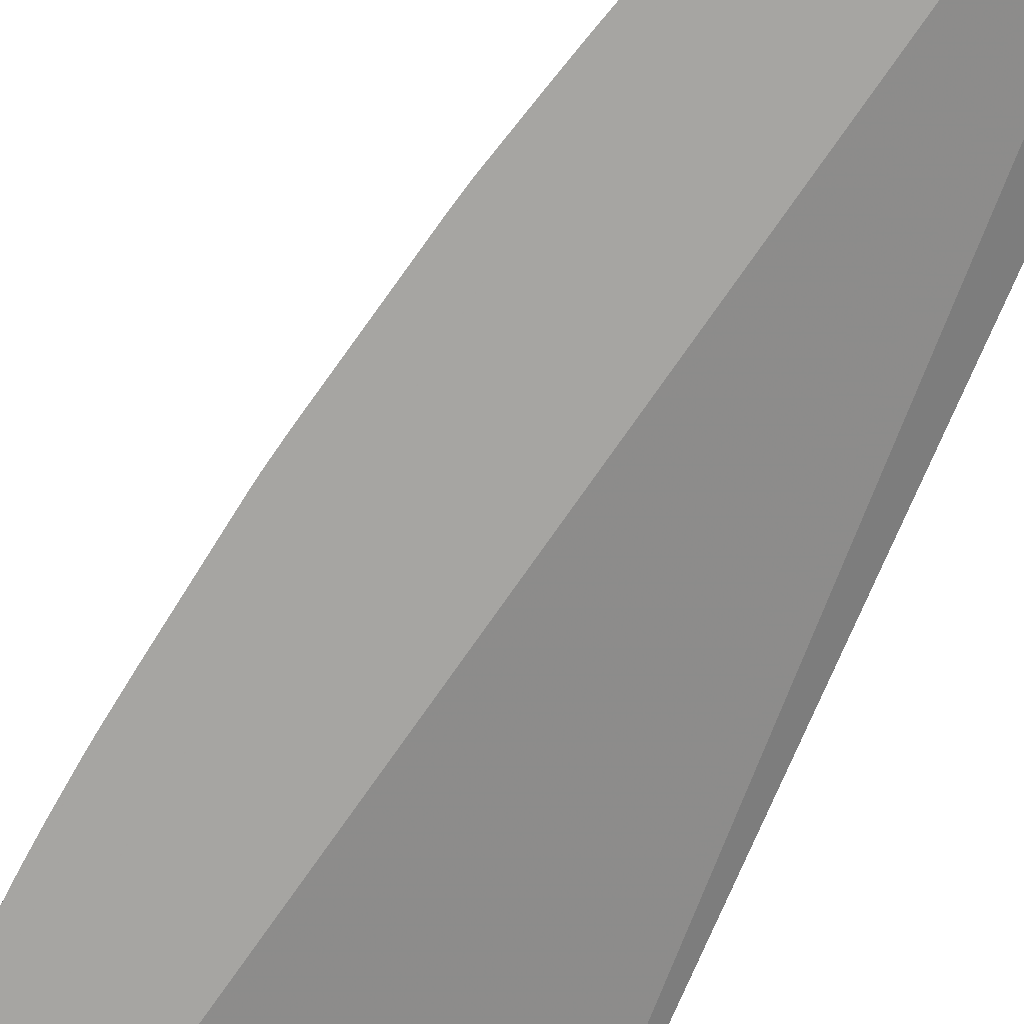
<metadata>
{"format":"obj","ext":"obj","renderer":"f3d","projection":"perspective","resolution":1024,"background":"white","views":[{"elev":-73.6,"azim":157.6,"up":"+Y"}]}
</metadata>
<code>
v 3.937 0.3262 -0.01665
v 3.936 0.3262 -0.03958
v 3.93 0.3398 -0.01665
v 3.929 0.3397 0.006271
v 3.936 0.3262 0.006271
v 3.936 0.3262 -0.06259
v 3.93 0.3395 -0.03958
v 3.923 0.3513 -0.01665
v 3.922 0.3512 0.006271
v 3.929 0.3397 0.008128
v 3.936 0.3262 0.008128
v 3.936 0.3262 -0.08551
v 3.93 0.339 -0.06259
v 3.929 0.3386 -0.08551
v 3.922 0.351 -0.03958
v 3.912 0.3642 -0.01665
v 3.912 0.3642 0.006271
v 3.913 0.3631 0.008128
v 3.922 0.3511 0.008128
v 3.897 0.3262 0.008128
v 3.936 0.3262 -0.09471
v 3.929 0.3381 -0.1084
v 3.921 0.349 -0.1314
v 3.921 0.3501 -0.08551
v 3.922 0.3505 -0.06259
v 3.912 0.3642 -0.03958
v 3.902 0.3769 -0.01665
v 3.902 0.3768 0.006271
v 3.902 0.3768 0.008128
v 3.912 0.3642 0.008128
v 3.69 0.3854 0.008128
v 3.896 0.3262 0.008047
v 3.935 0.3262 -0.1084
v 3.928 0.3375 -0.1314
v 3.92 0.3482 -0.1544
v 3.909 0.3624 -0.1544
v 3.909 0.3631 -0.1314
v 3.901 0.3765 -0.03958
v 3.889 0.388 -0.01665
v 3.877 0.3985 0.006271
v 3.889 0.3881 0.006271
v 3.888 0.3889 0.008128
v 3.901 0.3777 0.008128
v 3.69 0.4213 0.008128
v 3.69 0.3853 0.005868
v 3.69 0.3839 -0.01665
v 3.717 0.3262 -0.8165
v 3.935 0.3262 -0.1179
v 3.934 0.3262 -0.1314
v 3.933 0.3262 -0.1544
v 3.928 0.3367 -0.1544
v 3.927 0.3354 -0.1773
v 3.919 0.3468 -0.1773
v 3.908 0.3612 -0.1773
v 3.899 0.3738 -0.1544
v 3.899 0.3746 -0.1314
v 3.9 0.3751 -0.1084
v 3.9 0.3755 -0.09157
v 3.901 0.3758 -0.07623
v 3.901 0.3761 -0.06259
v 3.889 0.3872 -0.03958
v 3.877 0.3983 -0.01665
v 3.877 0.3985 0.008128
v 3.866 0.4058 0.006271
v 3.704 0.4293 0.008128
v 3.69 0.4247 0.007967
v 3.69 0.3436 -0.8165
v 3.77 0.3262 -0.8165
v 3.932 0.3262 -0.1773
v 3.931 0.3262 -0.1891
v 3.925 0.3322 -0.2232
v 3.924 0.3309 -0.2412
v 3.917 0.3437 -0.2232
v 3.901 0.3536 -0.2921
v 3.897 0.3727 -0.1773
v 3.886 0.3827 -0.1773
v 3.887 0.3837 -0.1544
v 3.888 0.3843 -0.1314
v 3.888 0.3848 -0.1084
v 3.877 0.3979 -0.03958
v 3.865 0.4051 -0.03958
v 3.866 0.4056 -0.01665
v 3.866 0.4058 0.008128
v 3.846 0.4172 0.006271
v 3.846 0.4172 0.008128
v 3.864 0.4067 0.008128
v 3.705 0.4299 0.008128
v 3.69 0.4129 -0.5445
v 3.69 0.384 -0.8165
v 3.768 0.3288 -0.8165
v 3.765 0.3327 -0.8149
v 3.783 0.3262 -0.7868
v 3.929 0.3262 -0.2133
v 3.928 0.3262 -0.2232
v 3.927 0.3262 -0.2345
v 3.926 0.3262 -0.2442
v 3.923 0.3295 -0.2566
v 3.901 0.3528 -0.3038
v 3.896 0.3712 -0.2003
v 3.878 0.3759 -0.3047
v 3.879 0.3766 -0.2921
v 3.88 0.3779 -0.2692
v 3.883 0.3803 -0.2232
v 3.885 0.3815 -0.2003
v 3.871 0.3942 -0.1773
v 3.873 0.3952 -0.1544
v 3.874 0.3958 -0.1314
v 3.862 0.4032 -0.1314
v 3.863 0.4037 -0.1084
v 3.845 0.4171 -0.01665
v 3.834 0.4228 0.006271
v 3.834 0.4228 0.008128
v 3.727 0.4345 0.008128
v 3.728 0.4349 0.008128
v 3.75 0.4371 0.008128
v 3.751 0.4373 0.008128
v 3.69 0.4121 -0.5674
v 3.69 0.388 -0.7973
v 3.705 0.3868 -0.774
v 3.707 0.3811 -0.798
v 3.702 0.3792 -0.8165
v 3.763 0.3347 -0.8165
v 3.784 0.3277 -0.7813
v 3.758 0.348 -0.7969
v 3.783 0.35 -0.7329
v 3.787 0.3314 -0.766
v 3.786 0.3262 -0.78
v 3.925 0.3262 -0.2533
v 3.925 0.3262 -0.2598
v 3.923 0.328 -0.2692
v 3.906 0.3426 -0.3129
v 3.91 0.3413 -0.2921
v 3.899 0.3512 -0.319
v 3.882 0.3574 -0.3839
v 3.884 0.3595 -0.3609
v 3.886 0.3616 -0.338
v 3.889 0.3637 -0.3119
v 3.89 0.3651 -0.2921
v 3.868 0.3822 -0.3134
v 3.866 0.386 -0.2921
v 3.876 0.3746 -0.32
v 3.859 0.3789 -0.3839
v 3.861 0.3806 -0.3609
v 3.87 0.393 -0.2003
v 3.855 0.3991 -0.2392
v 3.856 0.3998 -0.2232
v 3.858 0.4008 -0.2003
v 3.86 0.4018 -0.1773
v 3.861 0.4026 -0.1544
v 3.843 0.413 -0.1314
v 3.844 0.4166 -0.03958
v 3.834 0.4225 -0.01665
v 3.82 0.4277 0.008128
v 3.833 0.4232 0.008128
v 3.772 0.437 0.008128
v 3.774 0.436 -0.01665
v 3.774 0.435 -0.03958
v 3.745 0.4219 -0.3553
v 3.736 0.4219 -0.3553
v 3.705 0.4133 -0.5445
v 3.69 0.4109 -0.5904
v 3.69 0.3923 -0.7734
v 3.705 0.391 -0.7511
v 3.728 0.3954 -0.6829
v 3.735 0.397 -0.6592
v 3.728 0.3909 -0.7051
v 3.728 0.3865 -0.7281
v 3.719 0.3771 -0.791
v 3.716 0.3751 -0.8063
v 3.704 0.3779 -0.8165
v 3.754 0.3435 -0.8165
v 3.809 0.3299 -0.7169
v 3.761 0.3511 -0.7813
v 3.746 0.3508 -0.8165
v 3.742 0.3547 -0.8138
v 3.786 0.3531 -0.7176
v 3.8 0.3441 -0.7051
v 3.811 0.3326 -0.7051
v 3.81 0.3262 -0.7198
v 3.923 0.3262 -0.2692
v 3.923 0.3262 -0.2721
v 3.922 0.3262 -0.2844
v 3.92 0.3262 -0.2932
v 3.906 0.3375 -0.338
v 3.898 0.349 -0.338
v 3.87 0.3689 -0.3839
v 3.872 0.371 -0.3609
v 3.875 0.373 -0.338
v 3.896 0.3463 -0.3609
v 3.893 0.3435 -0.3839
v 3.88 0.3549 -0.4068
v 3.849 0.3952 -0.315
v 3.851 0.3966 -0.2921
v 3.863 0.3822 -0.338
v 3.853 0.3977 -0.2692
v 3.854 0.3983 -0.2545
v 3.843 0.3893 -0.3839
v 3.857 0.3772 -0.4029
v 3.843 0.4066 -0.2232
v 3.839 0.4027 -0.2921
v 3.841 0.4037 -0.2692
v 3.845 0.4037 -0.2466
v 3.843 0.4085 -0.2003
v 3.843 0.4103 -0.1773
v 3.843 0.4119 -0.1544
v 3.832 0.4217 -0.05338
v 3.833 0.422 -0.03958
v 3.82 0.427 -0.01665
v 3.82 0.4277 0.006271
v 3.818 0.4282 0.008128
v 3.774 0.4369 0.008128
v 3.774 0.4369 0.006271
v 3.797 0.433 -0.01665
v 3.797 0.432 -0.03958
v 3.797 0.431 -0.06259
v 3.797 0.4281 -0.1314
v 3.774 0.431 -0.1314
v 3.761 0.4214 -0.347
v 3.728 0.4148 -0.4986
v 3.728 0.4161 -0.4757
v 3.705 0.4121 -0.5674
v 3.774 0.43 -0.1544
v 3.69 0.4098 -0.6134
v 3.69 0.3961 -0.7511
v 3.696 0.3993 -0.7208
v 3.704 0.3954 -0.7283
v 3.738 0.3981 -0.6445
v 3.763 0.3989 -0.5806
v 3.76 0.3977 -0.5958
v 3.751 0.3904 -0.6592
v 3.72 0.3994 -0.6757
v 3.751 0.3859 -0.6822
v 3.745 0.3786 -0.7281
v 3.742 0.3767 -0.7434
v 3.738 0.3747 -0.7587
v 3.735 0.3725 -0.774
v 3.728 0.37 -0.798
v 3.73 0.3627 -0.8165
v 3.726 0.3653 -0.8165
v 3.713 0.3736 -0.8165
v 3.822 0.3262 -0.6896
v 3.813 0.3262 -0.7133
v 3.764 0.354 -0.7659
v 3.738 0.3571 -0.8165
v 3.746 0.3575 -0.7969
v 3.789 0.3553 -0.7051
v 3.805 0.3489 -0.6822
v 3.767 0.3565 -0.7511
v 3.815 0.3375 -0.6822
v 3.83 0.3273 -0.665
v 3.916 0.3262 -0.3211
v 3.904 0.3348 -0.3609
v 3.902 0.332 -0.3839
v 3.865 0.3682 -0.409
v 3.901 0.3303 -0.3969
v 3.892 0.3393 -0.4054
v 3.878 0.3532 -0.4199
v 3.857 0.355 -0.4986
v 3.86 0.3577 -0.4757
v 3.837 0.4016 -0.315
v 3.842 0.3933 -0.3623
v 3.831 0.3985 -0.3709
v 3.833 0.3993 -0.3556
v 3.83 0.3976 -0.3839
v 3.845 0.3837 -0.409
v 3.826 0.396 -0.4068
v 3.855 0.3757 -0.4182
v 3.831 0.3755 -0.5089
v 3.833 0.3769 -0.4937
v 3.82 0.4112 -0.2921
v 3.82 0.4091 -0.315
v 3.823 0.4187 -0.1773
v 3.825 0.4194 -0.1544
v 3.82 0.4129 -0.2692
v 3.827 0.4199 -0.1314
v 3.822 0.4245 -0.06162
v 3.82 0.4261 -0.03958
v 3.815 0.4237 -0.1314
v 3.818 0.4247 -0.08551
v 3.797 0.4337 0.006271
v 3.797 0.4338 0.008128
v 3.795 0.434 0.008128
v 3.814 0.4232 -0.1544
v 3.797 0.427 -0.1544
v 3.751 0.4136 -0.4757
v 3.765 0.4219 -0.3316
v 3.728 0.4131 -0.5215
v 3.705 0.4104 -0.5904
v 3.69 0.4085 -0.6363
v 3.774 0.4288 -0.1773
v 3.69 0.3975 -0.7426
v 3.69 0.3982 -0.7379
v 3.69 0.4001 -0.7246
v 3.705 0.4046 -0.6592
v 3.724 0.4006 -0.6592
v 3.742 0.3992 -0.6293
v 3.772 0.3933 -0.5891
v 3.752 0.4013 -0.5891
v 3.751 0.4042 -0.5674
v 3.776 0.4024 -0.5222
v 3.787 0.3994 -0.515
v 3.785 0.3982 -0.5303
v 3.774 0.3879 -0.6134
v 3.771 0.3806 -0.6592
v 3.767 0.378 -0.6822
v 3.764 0.3763 -0.6957
v 3.76 0.3741 -0.711
v 3.756 0.3716 -0.7281
v 3.829 0.3262 -0.6696
v 3.778 0.3705 -0.6822
v 3.775 0.3589 -0.7264
v 3.793 0.359 -0.6822
v 3.808 0.3517 -0.6675
v 3.831 0.3516 -0.5987
v 3.834 0.3332 -0.6363
v 3.832 0.3306 -0.6498
v 3.831 0.3262 -0.6641
v 3.83 0.3262 -0.6663
v 3.855 0.3302 -0.5799
v 3.853 0.3262 -0.596
v 3.904 0.3262 -0.3925
v 3.903 0.3262 -0.4002
v 3.9 0.3262 -0.4111
v 3.9 0.3262 -0.4138
v 3.899 0.3276 -0.4122
v 3.877 0.3287 -0.5067
v 3.879 0.3311 -0.4914
v 3.88 0.3334 -0.4757
v 3.883 0.3369 -0.4526
v 3.884 0.3425 -0.4284
v 3.876 0.351 -0.4351
v 3.853 0.3512 -0.5274
v 3.855 0.3533 -0.5121
v 3.845 0.361 -0.5205
v 3.82 0.4068 -0.338
v 3.822 0.4034 -0.3623
v 3.818 0.403 -0.3839
v 3.815 0.4016 -0.4068
v 3.81 0.399 -0.4438
v 3.812 0.4 -0.4297
v 3.822 0.3827 -0.5002
v 3.818 0.3817 -0.5215
v 3.801 0.395 -0.4986
v 3.842 0.3681 -0.5002
v 3.83 0.3741 -0.5215
v 3.814 0.3795 -0.5445
v 3.808 0.4214 -0.2097
v 3.81 0.422 -0.1945
v 3.797 0.4109 -0.3839
v 3.797 0.413 -0.3609
v 3.819 0.4185 -0.2014
v 3.812 0.4225 -0.1773
v 3.797 0.4257 -0.1773
v 3.786 0.4217 -0.2826
v 3.751 0.4118 -0.4986
v 3.728 0.4114 -0.5445
v 3.774 0.4182 -0.3609
v 3.774 0.4165 -0.3839
v 3.774 0.4276 -0.2003
v 3.774 0.424 -0.2692
v 3.705 0.4087 -0.6134
v 3.705 0.4069 -0.6363
v 3.69 0.4067 -0.6592
v 3.69 0.4013 -0.7133
v 3.728 0.4072 -0.5904
v 3.69 0.4022 -0.7051
v 3.728 0.4046 -0.6134
v 3.751 0.4069 -0.5445
v 3.774 0.4059 -0.4986
v 3.797 0.4084 -0.4068
v 3.79 0.4004 -0.4986
v 3.796 0.394 -0.5222
v 3.797 0.3893 -0.5445
v 3.785 0.3753 -0.6459
v 3.783 0.3737 -0.6592
v 3.795 0.3813 -0.5904
v 3.791 0.3789 -0.6134
v 3.788 0.377 -0.6306
v 3.799 0.3611 -0.6596
v 3.81 0.3541 -0.6522
v 3.833 0.3542 -0.5833
v 3.847 0.3442 -0.5674
v 3.857 0.3328 -0.5674
v 3.859 0.3262 -0.5757
v 3.857 0.3262 -0.5831
v 3.898 0.3262 -0.4198
v 3.879 0.3262 -0.5046
v 3.878 0.3262 -0.5092
v 3.875 0.3262 -0.519
v 3.874 0.3262 -0.5226
v 3.86 0.337 -0.5445
v 3.862 0.3426 -0.5205
v 3.87 0.3398 -0.4989
v 3.851 0.3485 -0.5445
v 3.836 0.3566 -0.5674
v 3.839 0.3598 -0.5445
v 3.826 0.3713 -0.5445
v 3.809 0.3757 -0.5787
v 3.811 0.3774 -0.5634
v 3.8 0.4194 -0.2692
v 3.774 0.4082 -0.4757
v 3.774 0.4126 -0.4297
v 3.774 0.4147 -0.4068
v 3.795 0.4188 -0.291
v 3.751 0.4095 -0.5215
v 3.728 0.4095 -0.5674
v 3.807 0.3742 -0.5904
v 3.802 0.3711 -0.6134
v 3.864 0.3262 -0.5582
f 1 2 3
f 1 3 4
f 1 4 5
f 1 5 11
f 1 11 20
f 1 20 32
f 1 32 47
f 1 47 68
f 1 68 92
f 1 92 127
f 1 127 179
f 1 179 242
f 1 242 241
f 1 241 309
f 1 309 318
f 1 318 317
f 1 317 320
f 1 320 385
f 1 385 384
f 1 384 409
f 1 409 390
f 1 390 389
f 1 389 388
f 1 388 387
f 1 387 386
f 1 386 324
f 1 324 323
f 1 323 322
f 1 322 321
f 1 321 251
f 1 251 183
f 1 183 182
f 1 182 181
f 1 181 180
f 1 180 129
f 1 129 128
f 1 128 96
f 1 96 95
f 1 95 94
f 1 94 93
f 1 93 70
f 1 70 69
f 1 69 50
f 1 50 49
f 1 49 48
f 1 48 33
f 1 33 21
f 1 21 12
f 1 12 6
f 1 6 2
f 2 6 3
f 3 6 7
f 3 7 8
f 3 8 9
f 3 9 4
f 4 9 10
f 4 10 5
f 5 10 11
f 6 12 13
f 6 13 7
f 7 13 8
f 8 13 14
f 8 14 15
f 8 15 16
f 8 16 17
f 8 17 9
f 9 17 18
f 9 18 19
f 9 19 10
f 10 19 18
f 10 18 30
f 10 30 29
f 10 29 43
f 10 43 42
f 10 42 63
f 10 63 83
f 10 83 86
f 10 86 85
f 10 85 112
f 10 112 154
f 10 154 153
f 10 153 210
f 10 210 281
f 10 281 282
f 10 282 211
f 10 211 155
f 10 155 116
f 10 116 115
f 10 115 114
f 10 114 113
f 10 113 87
f 10 87 65
f 10 65 44
f 10 44 31
f 10 31 20
f 10 20 11
f 12 14 13
f 12 21 22
f 12 22 14
f 14 22 23
f 14 23 24
f 14 24 25
f 14 25 15
f 15 26 16
f 15 25 26
f 16 26 27
f 16 27 17
f 17 27 28
f 17 28 29
f 17 29 30
f 17 30 18
f 20 31 32
f 21 33 22
f 22 33 34
f 22 34 23
f 23 34 35
f 23 35 36
f 23 36 37
f 23 37 26
f 23 26 24
f 24 26 25
f 26 37 38
f 26 38 27
f 27 38 39
f 27 39 40
f 27 40 41
f 27 41 28
f 28 41 42
f 28 42 43
f 28 43 29
f 31 44 66
f 31 66 88
f 31 88 117
f 31 117 161
f 31 161 223
f 31 223 289
f 31 289 363
f 31 363 366
f 31 366 364
f 31 364 293
f 31 293 292
f 31 292 291
f 31 291 224
f 31 224 162
f 31 162 118
f 31 118 89
f 31 89 67
f 31 67 46
f 31 46 45
f 31 45 32
f 32 45 46
f 32 46 47
f 33 48 34
f 34 49 50
f 34 50 51
f 34 51 35
f 34 48 49
f 35 51 52
f 35 52 53
f 35 53 54
f 35 54 36
f 36 54 55
f 36 55 56
f 36 56 37
f 37 56 57
f 37 57 58
f 37 58 59
f 37 59 60
f 37 60 38
f 38 60 61
f 38 61 39
f 39 61 62
f 39 62 40
f 40 63 41
f 40 62 64
f 40 64 63
f 41 63 42
f 44 65 66
f 46 67 47
f 47 67 89
f 47 89 121
f 47 121 170
f 47 170 240
f 47 240 239
f 47 239 238
f 47 238 244
f 47 244 174
f 47 174 171
f 47 171 122
f 47 122 90
f 47 90 68
f 50 69 51
f 51 69 52
f 52 69 70
f 52 70 71
f 52 71 53
f 53 71 72
f 53 72 73
f 53 73 74
f 53 74 54
f 54 75 55
f 54 74 75
f 55 75 76
f 55 76 77
f 55 77 56
f 56 77 78
f 56 78 57
f 57 79 58
f 57 78 79
f 58 79 62
f 58 62 61
f 58 61 59
f 59 61 60
f 62 79 78
f 62 78 80
f 62 80 81
f 62 81 82
f 62 82 64
f 63 64 83
f 64 82 84
f 64 84 85
f 64 85 86
f 64 86 83
f 65 87 88
f 65 88 66
f 68 90 91
f 68 91 92
f 70 93 71
f 71 93 94
f 71 94 95
f 71 95 72
f 72 95 96
f 72 96 97
f 72 97 98
f 72 98 73
f 73 98 74
f 74 98 75
f 75 99 100
f 75 100 101
f 75 101 102
f 75 102 103
f 75 103 104
f 75 104 76
f 75 98 99
f 76 105 106
f 76 106 77
f 76 104 105
f 77 106 107
f 77 107 78
f 78 107 80
f 80 107 108
f 80 108 109
f 80 109 81
f 81 110 82
f 81 109 110
f 82 110 84
f 84 110 111
f 84 111 112
f 84 112 85
f 87 113 88
f 88 113 114
f 88 114 115
f 88 115 116
f 88 116 117
f 89 118 119
f 89 119 120
f 89 120 121
f 90 122 91
f 91 123 92
f 91 122 124
f 91 124 125
f 91 125 126
f 91 126 123
f 92 123 127
f 96 128 97
f 97 128 129
f 97 129 130
f 97 130 131
f 97 131 132
f 97 132 98
f 98 132 131
f 98 131 133
f 98 133 134
f 98 134 135
f 98 135 136
f 98 136 137
f 98 137 100
f 98 100 138
f 98 138 99
f 99 138 100
f 100 139 140
f 100 140 101
f 100 137 136
f 100 136 135
f 100 135 141
f 100 141 142
f 100 142 143
f 100 143 139
f 101 140 144
f 101 144 105
f 101 105 102
f 102 105 103
f 103 105 104
f 105 144 145
f 105 145 146
f 105 146 147
f 105 147 148
f 105 148 106
f 106 148 149
f 106 149 107
f 107 149 108
f 108 149 150
f 108 150 151
f 108 151 110
f 108 110 109
f 110 151 152
f 110 152 111
f 111 152 153
f 111 153 154
f 111 154 112
f 116 155 156
f 116 156 157
f 116 157 158
f 116 158 159
f 116 159 117
f 117 159 160
f 117 160 161
f 118 162 163
f 118 163 119
f 119 163 164
f 119 164 165
f 119 165 166
f 119 166 167
f 119 167 120
f 120 168 169
f 120 169 170
f 120 170 121
f 120 167 168
f 122 171 124
f 123 126 172
f 123 172 127
f 124 173 125
f 124 171 174
f 124 174 175
f 124 175 173
f 125 176 177
f 125 177 126
f 125 173 176
f 126 177 178
f 126 178 172
f 127 172 179
f 129 180 130
f 130 180 181
f 130 181 182
f 130 182 183
f 130 183 131
f 131 183 184
f 131 184 133
f 133 184 185
f 133 185 134
f 134 186 187
f 134 187 188
f 134 188 135
f 134 185 189
f 134 189 190
f 134 190 191
f 134 191 186
f 135 188 141
f 139 192 193
f 139 193 140
f 139 143 194
f 139 194 192
f 140 193 195
f 140 195 196
f 140 196 144
f 141 188 142
f 142 197 143
f 142 188 187
f 142 187 186
f 142 186 198
f 142 198 197
f 143 197 192
f 143 192 194
f 144 196 145
f 145 199 146
f 145 196 200
f 145 200 201
f 145 201 202
f 145 202 199
f 146 199 203
f 146 203 147
f 147 203 148
f 148 204 205
f 148 205 149
f 148 203 204
f 149 205 150
f 150 206 207
f 150 207 151
f 150 205 206
f 151 207 152
f 152 208 209
f 152 209 153
f 152 207 208
f 153 209 210
f 155 211 212
f 155 212 156
f 156 212 213
f 156 213 214
f 156 214 157
f 157 214 215
f 157 215 216
f 157 216 217
f 157 217 158
f 158 218 219
f 158 219 220
f 158 220 221
f 158 221 160
f 158 160 159
f 158 217 222
f 158 222 218
f 160 221 223
f 160 223 161
f 162 224 225
f 162 225 226
f 162 226 163
f 163 226 164
f 164 226 165
f 165 227 228
f 165 228 229
f 165 229 230
f 165 230 166
f 165 226 231
f 165 231 227
f 166 230 167
f 167 230 232
f 167 232 168
f 168 233 234
f 168 234 169
f 168 232 233
f 169 234 235
f 169 235 236
f 169 236 237
f 169 237 238
f 169 238 239
f 169 239 240
f 169 240 170
f 172 178 241
f 172 241 242
f 172 242 179
f 173 175 243
f 173 243 176
f 174 244 175
f 175 244 245
f 175 245 243
f 176 246 247
f 176 247 177
f 176 243 248
f 176 248 246
f 177 247 178
f 178 247 249
f 178 249 250
f 178 250 241
f 183 251 184
f 184 251 252
f 184 252 185
f 185 252 253
f 185 253 189
f 186 191 254
f 186 254 198
f 189 253 255
f 189 255 190
f 190 255 256
f 190 256 191
f 191 256 257
f 191 257 258
f 191 258 259
f 191 259 254
f 192 260 193
f 192 197 261
f 192 261 262
f 192 262 263
f 192 263 260
f 193 260 200
f 193 200 195
f 195 200 196
f 197 264 262
f 197 262 261
f 197 198 265
f 197 265 266
f 197 266 264
f 198 254 267
f 198 267 268
f 198 268 269
f 198 269 265
f 199 202 201
f 199 201 203
f 200 270 203
f 200 203 201
f 200 260 271
f 200 271 270
f 203 270 204
f 204 272 273
f 204 273 205
f 204 270 274
f 204 274 272
f 205 273 275
f 205 275 206
f 206 276 277
f 206 277 208
f 206 208 207
f 206 275 278
f 206 278 279
f 206 279 276
f 208 213 280
f 208 280 209
f 208 277 278
f 208 278 213
f 209 280 210
f 210 280 281
f 211 282 280
f 211 280 213
f 211 213 212
f 213 278 214
f 214 278 283
f 214 283 215
f 215 283 216
f 216 283 284
f 216 284 222
f 216 222 217
f 218 285 219
f 218 222 286
f 218 286 285
f 219 285 287
f 219 287 288
f 219 288 221
f 219 221 220
f 221 288 289
f 221 289 223
f 222 284 290
f 222 290 286
f 224 291 225
f 225 291 292
f 225 292 293
f 225 293 294
f 225 294 295
f 225 295 231
f 225 231 226
f 227 231 295
f 227 295 296
f 227 296 228
f 228 297 230
f 228 230 229
f 228 296 298
f 228 298 299
f 228 299 300
f 228 300 301
f 228 301 302
f 228 302 297
f 230 297 303
f 230 303 304
f 230 304 232
f 232 304 305
f 232 305 233
f 233 305 234
f 234 305 306
f 234 306 307
f 234 307 235
f 235 307 236
f 236 307 237
f 237 245 244
f 237 244 238
f 237 307 308
f 237 308 245
f 241 250 309
f 243 245 248
f 245 308 310
f 245 310 311
f 245 311 248
f 246 248 311
f 246 311 310
f 246 310 312
f 246 312 313
f 246 313 247
f 247 313 249
f 249 313 314
f 249 314 315
f 249 315 316
f 249 316 250
f 250 317 318
f 250 318 309
f 250 316 319
f 250 319 320
f 250 320 317
f 251 321 255
f 251 255 253
f 251 253 252
f 254 259 267
f 255 321 322
f 255 322 323
f 255 323 324
f 255 324 325
f 255 325 326
f 255 326 327
f 255 327 328
f 255 328 329
f 255 329 256
f 256 329 330
f 256 330 257
f 257 330 329
f 257 329 328
f 257 328 327
f 257 327 331
f 257 331 332
f 257 332 333
f 257 333 258
f 258 333 334
f 258 334 259
f 259 334 267
f 260 335 271
f 260 263 336
f 260 336 335
f 262 336 263
f 262 264 337
f 262 337 336
f 264 266 338
f 264 338 337
f 265 269 266
f 266 339 340
f 266 340 338
f 266 269 341
f 266 341 342
f 266 342 343
f 266 343 339
f 267 334 344
f 267 344 268
f 268 344 334
f 268 334 345
f 268 345 346
f 268 346 342
f 268 342 269
f 269 342 341
f 270 347 348
f 270 348 274
f 270 271 349
f 270 349 350
f 270 350 347
f 271 335 349
f 272 351 348
f 272 348 352
f 272 352 273
f 272 274 351
f 273 352 283
f 273 283 278
f 273 278 275
f 274 348 351
f 276 279 277
f 277 279 278
f 280 282 281
f 283 352 284
f 284 352 348
f 284 348 353
f 284 353 354
f 284 354 290
f 285 355 356
f 285 356 287
f 285 286 357
f 285 357 358
f 285 358 355
f 286 290 359
f 286 359 360
f 286 360 354
f 286 354 357
f 287 356 361
f 287 361 288
f 288 361 289
f 289 361 362
f 289 362 363
f 290 354 359
f 293 364 294
f 294 362 406
f 294 406 365
f 294 365 295
f 294 364 366
f 294 366 362
f 295 365 367
f 295 367 368
f 295 368 299
f 295 299 296
f 296 299 298
f 297 302 303
f 299 368 369
f 299 369 300
f 300 369 301
f 301 369 370
f 301 370 371
f 301 371 338
f 301 338 340
f 301 340 339
f 301 339 343
f 301 343 372
f 301 372 302
f 302 372 373
f 302 373 303
f 303 373 304
f 304 374 375
f 304 375 305
f 304 373 376
f 304 376 377
f 304 377 378
f 304 378 374
f 305 310 306
f 305 375 310
f 306 310 307
f 307 310 308
f 310 375 312
f 312 375 379
f 312 379 380
f 312 380 313
f 313 380 381
f 313 381 314
f 314 381 382
f 314 382 315
f 315 382 383
f 315 383 316
f 316 383 319
f 319 384 385
f 319 385 320
f 319 383 384
f 324 386 325
f 325 386 326
f 326 387 388
f 326 388 389
f 326 389 390
f 326 390 391
f 326 391 392
f 326 392 393
f 326 393 331
f 326 331 327
f 326 386 387
f 331 393 392
f 331 392 332
f 332 392 391
f 332 391 394
f 332 394 395
f 332 395 396
f 332 396 333
f 333 396 334
f 334 396 345
f 335 336 337
f 335 337 349
f 337 338 370
f 337 370 349
f 338 371 370
f 342 346 373
f 342 373 372
f 342 372 343
f 345 396 397
f 345 397 398
f 345 398 346
f 346 399 377
f 346 377 376
f 346 376 373
f 346 398 399
f 347 350 400
f 347 400 354
f 347 354 348
f 348 354 353
f 349 370 369
f 349 369 401
f 349 401 402
f 349 402 403
f 349 403 350
f 350 403 358
f 350 358 354
f 350 354 404
f 350 404 400
f 354 360 359
f 354 400 404
f 354 358 357
f 355 401 405
f 355 405 365
f 355 365 406
f 355 406 356
f 355 358 403
f 355 403 402
f 355 402 401
f 356 406 362
f 356 362 361
f 362 366 363
f 365 405 368
f 365 368 367
f 368 405 369
f 369 405 401
f 374 378 398
f 374 398 375
f 375 398 407
f 375 407 408
f 375 408 379
f 377 399 398
f 377 398 378
f 379 408 407
f 379 407 380
f 380 407 397
f 380 397 395
f 380 395 381
f 381 395 394
f 381 394 382
f 382 394 383
f 383 394 391
f 383 391 390
f 383 390 409
f 383 409 384
f 395 397 396
f 397 407 398

</code>
